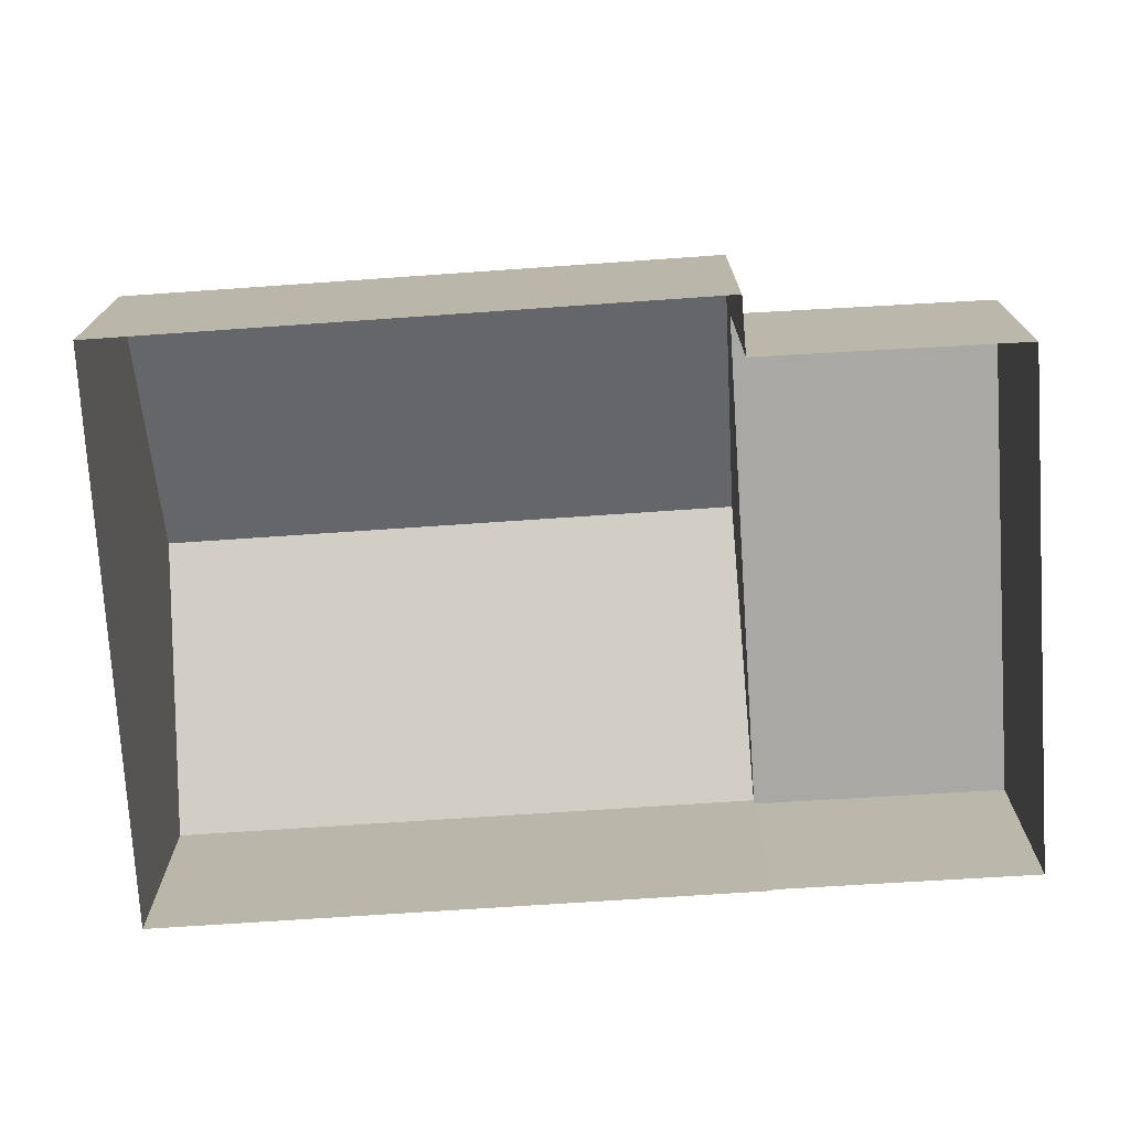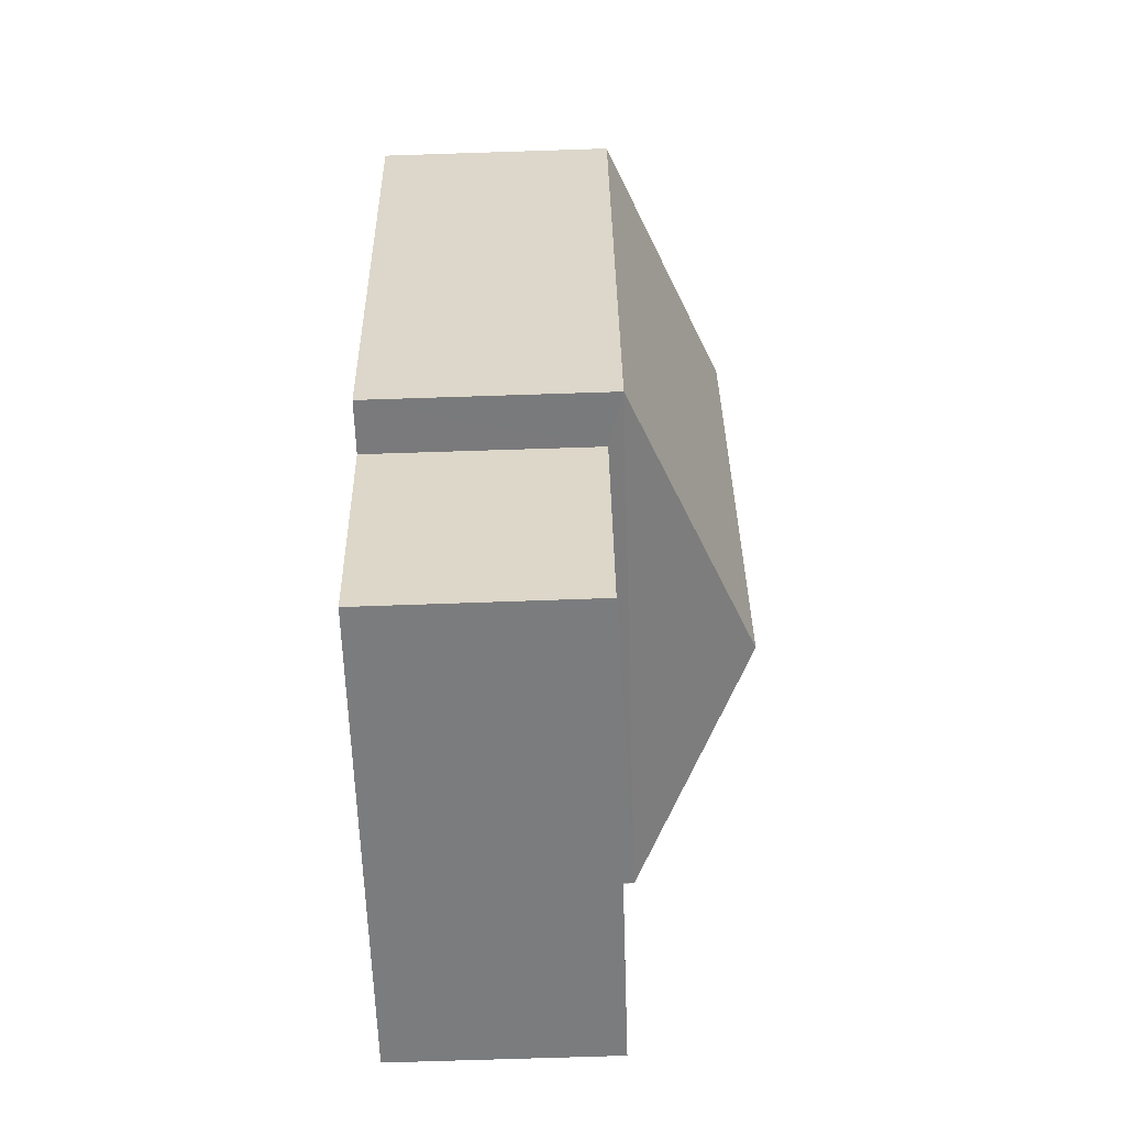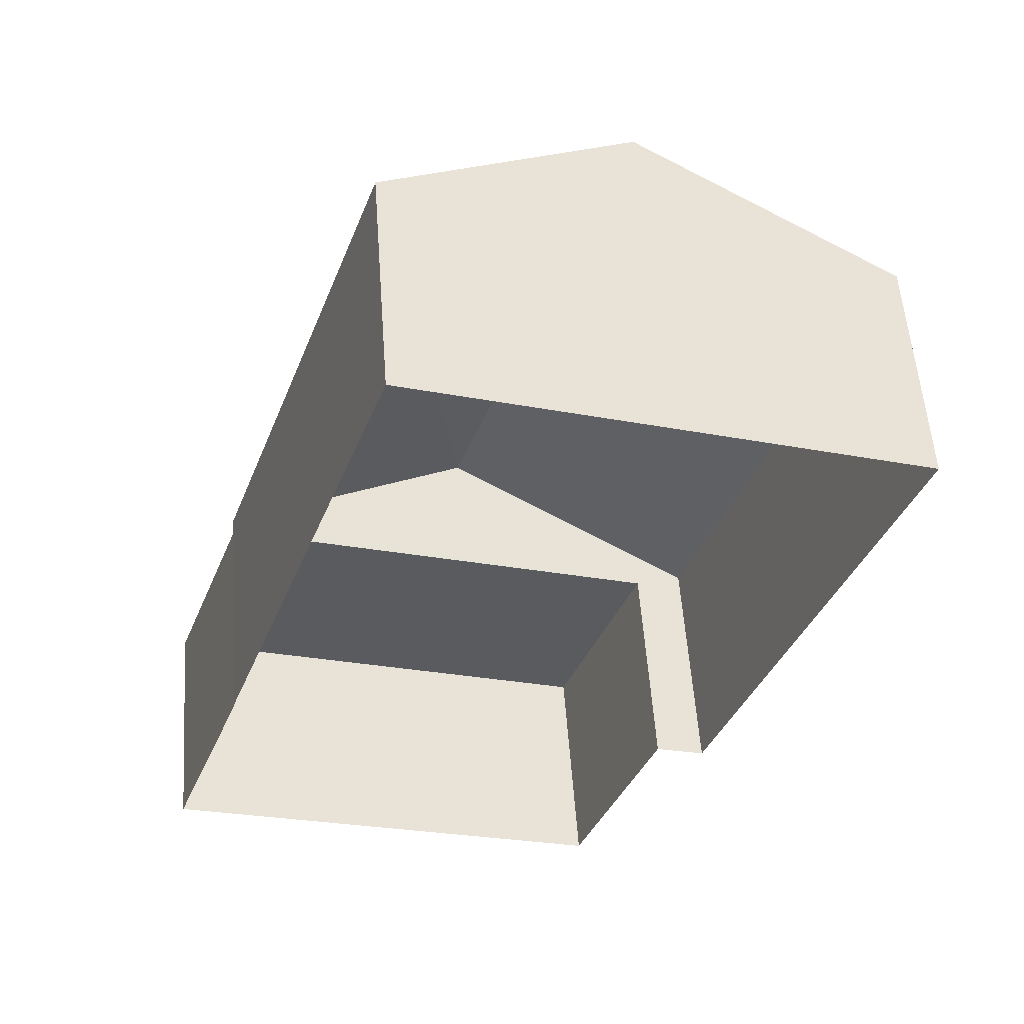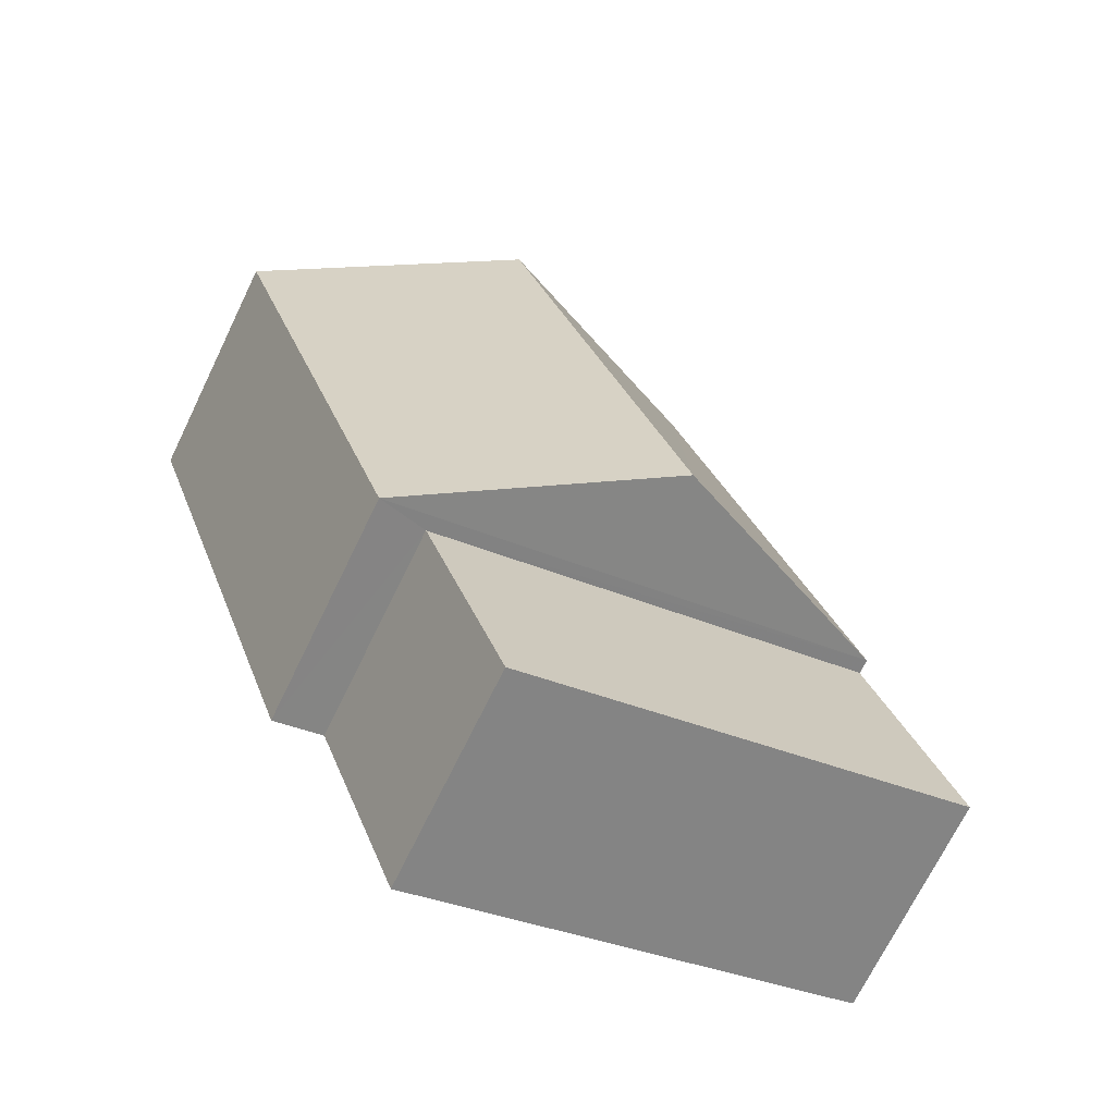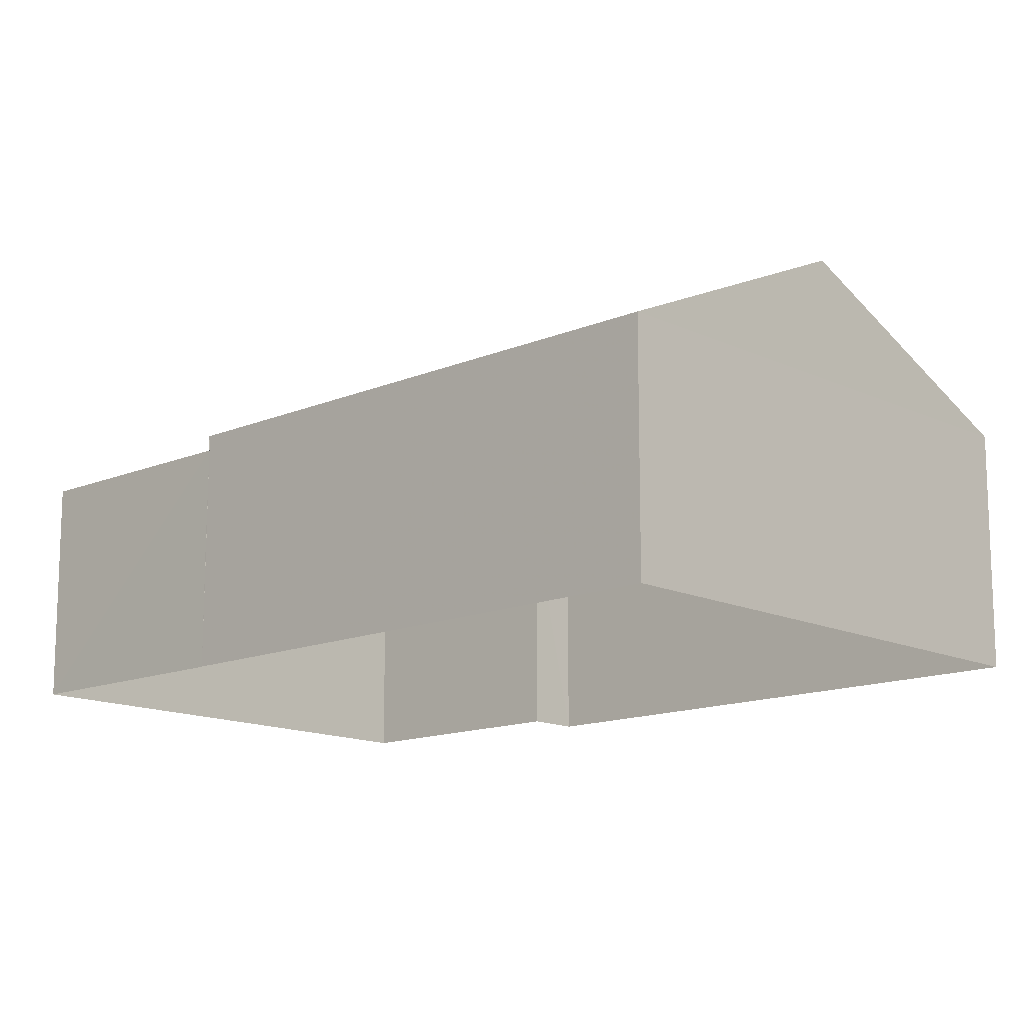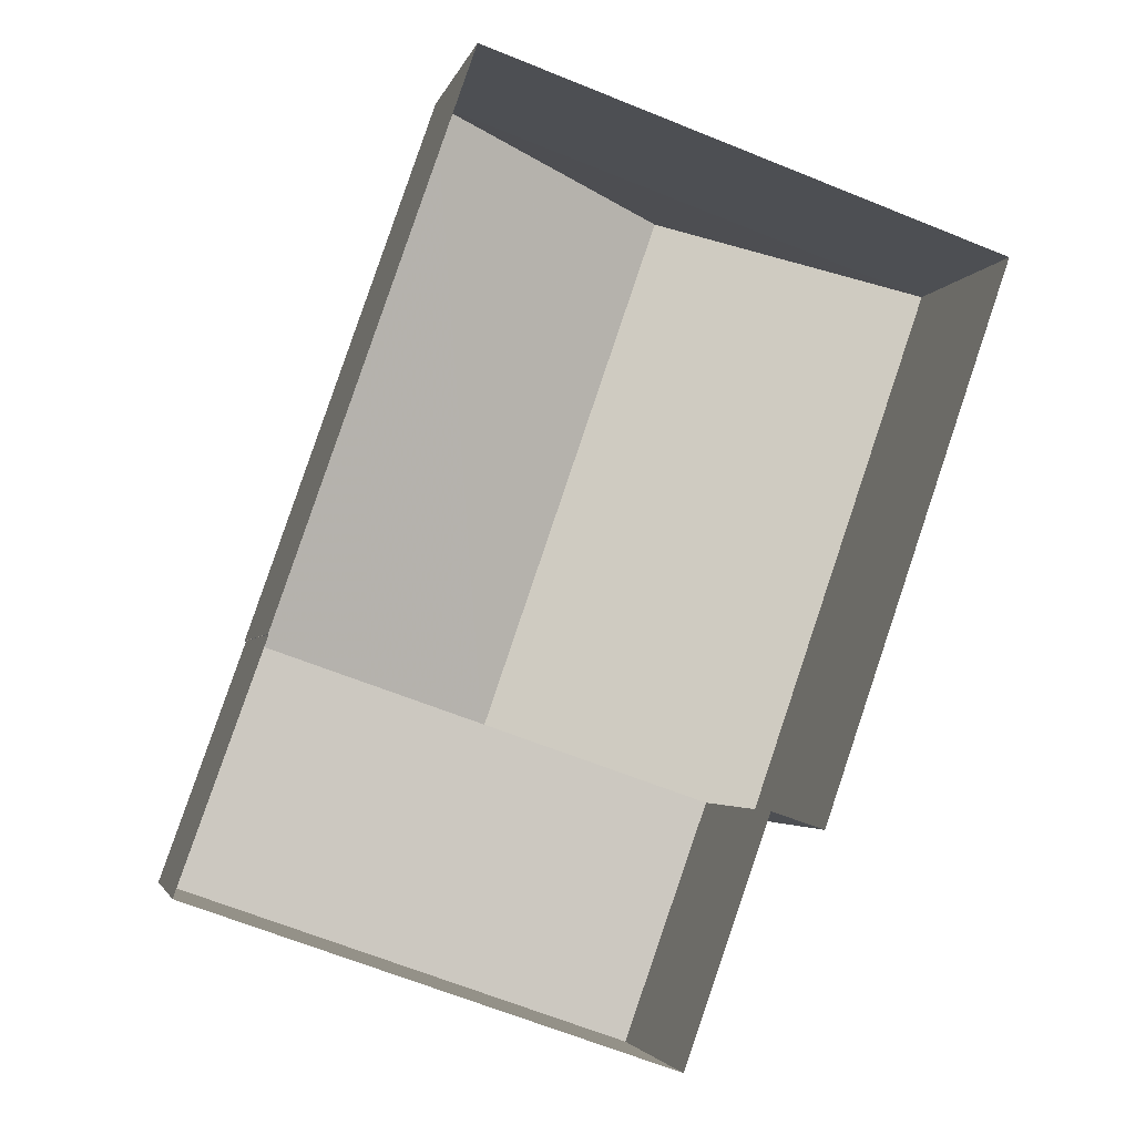
<metadata>
{"format":"obj","ext":"obj","renderer":"f3d","projection":"perspective","resolution":1024,"background":"white","views":[{"elev":-75.1,"azim":-67.1,"up":"+Z"},{"elev":-78.1,"azim":-88.1,"up":"+Y"},{"elev":55.7,"azim":175.9,"up":"+Y"},{"elev":-70.6,"azim":-26.0,"up":"+Y"},{"elev":-13.9,"azim":152.5,"up":"+Z"},{"elev":-3.3,"azim":167.7,"up":"+Y"}]}
</metadata>
<code>
v -8.914e+04 -1.005e+05 1.707
v -8.914e+04 -1.005e+05 1.706
v -8.914e+04 -1.005e+05 1.708
v -8.914e+04 -1.005e+05 1.708
v -8.913e+04 -1.005e+05 1.707
v -8.913e+04 -1.005e+05 1.707
v -8.914e+04 -1.005e+05 1.708
v -8.913e+04 -1.005e+05 1.707
v -8.914e+04 -1.005e+05 4.478
v -8.913e+04 -1.005e+05 4.477
v -8.914e+04 -1.005e+05 4.478
v -8.913e+04 -1.005e+05 4.477
v -8.914e+04 -1.005e+05 6.126
v -8.914e+04 -1.005e+05 6.127
v -8.914e+04 -1.005e+05 4.661
v -8.914e+04 -1.005e+05 4.663
v -8.914e+04 -1.005e+05 4.662
v -8.913e+04 -1.005e+05 4.662
f 1 2 3
f 1 3 4
f 2 5 6
f 7 6 8
f 3 6 7
f 3 2 6
f 9 10 11
f 9 12 10
f 13 14 15
f 14 13 16
f 16 13 17
f 15 14 18
f 14 16 18
f 15 2 1
f 17 15 1
f 11 7 9
f 11 3 7
f 16 1 4
f 16 17 1
f 15 18 5
f 2 15 5
f 6 5 10
f 5 18 10
f 3 11 4
f 11 18 16
f 10 18 11
f 4 11 16
f 10 8 6
f 10 12 8
f 13 15 17
f 12 7 8
f 12 9 7

</code>
